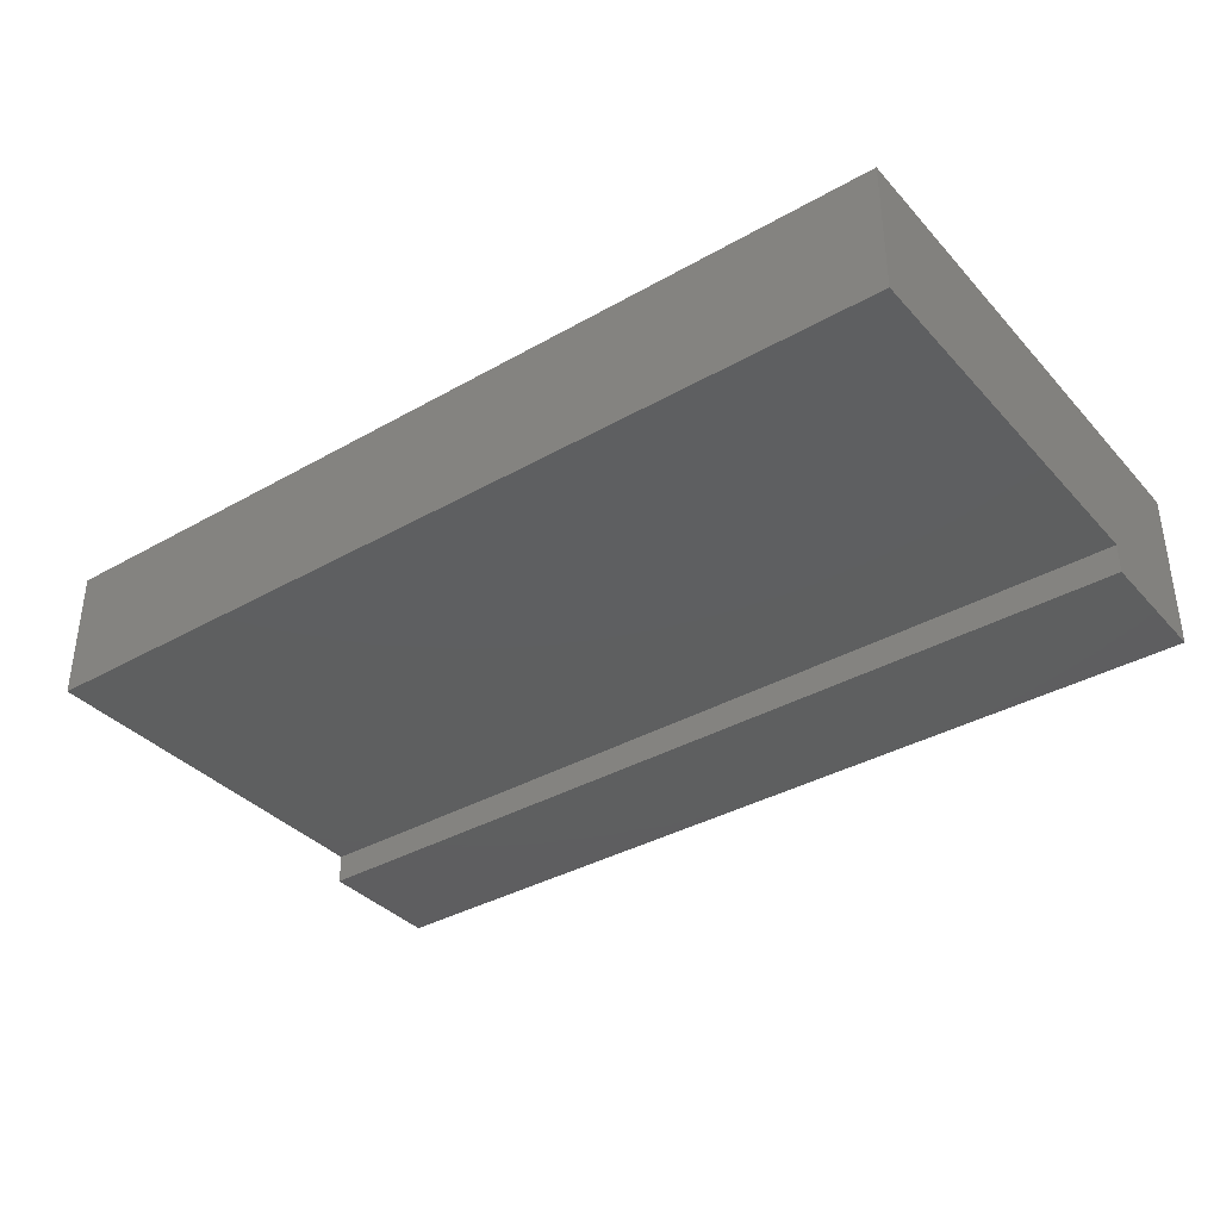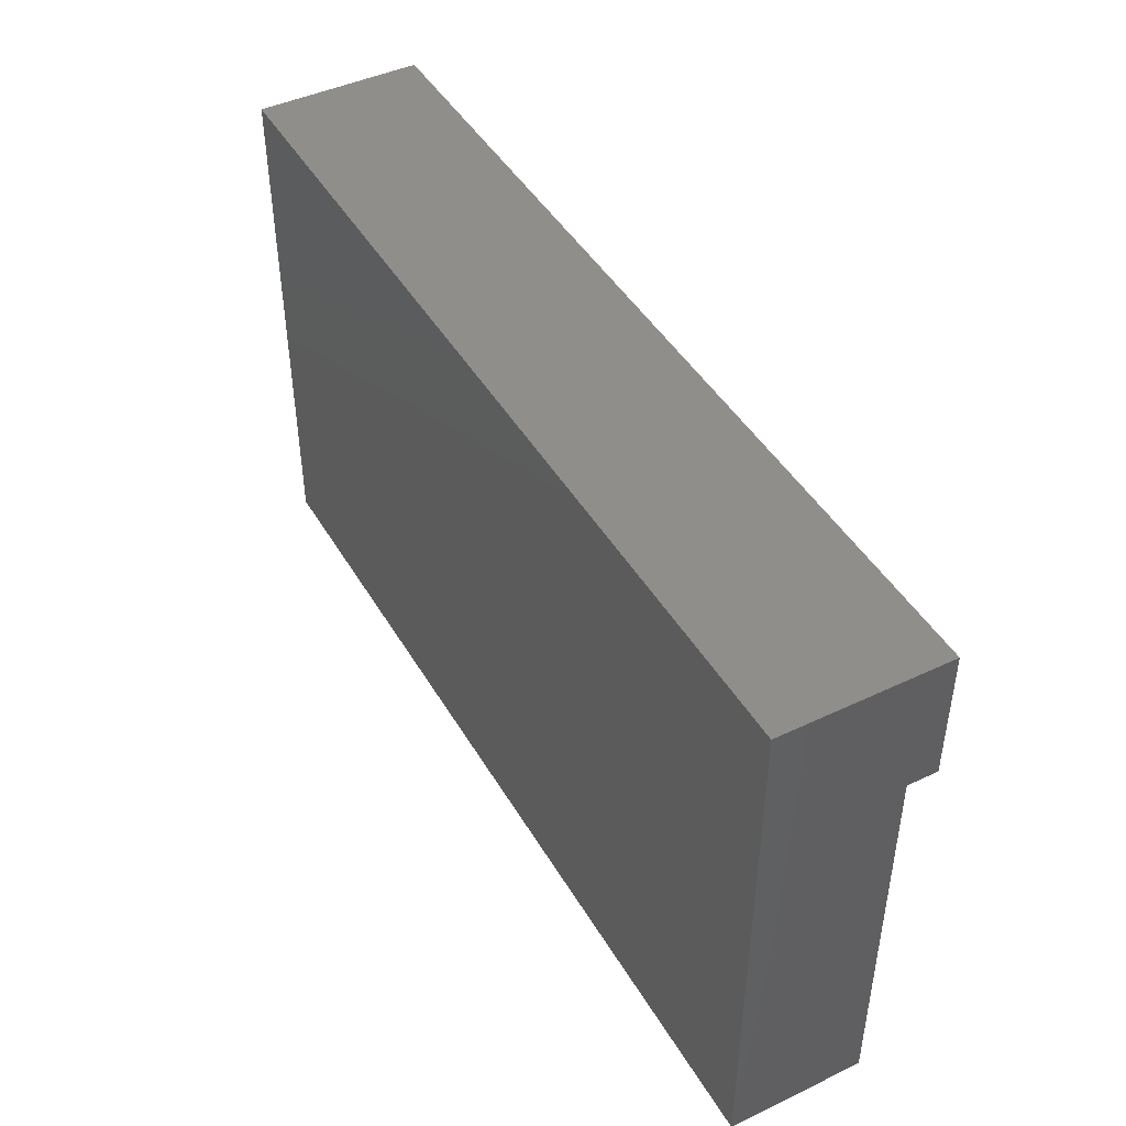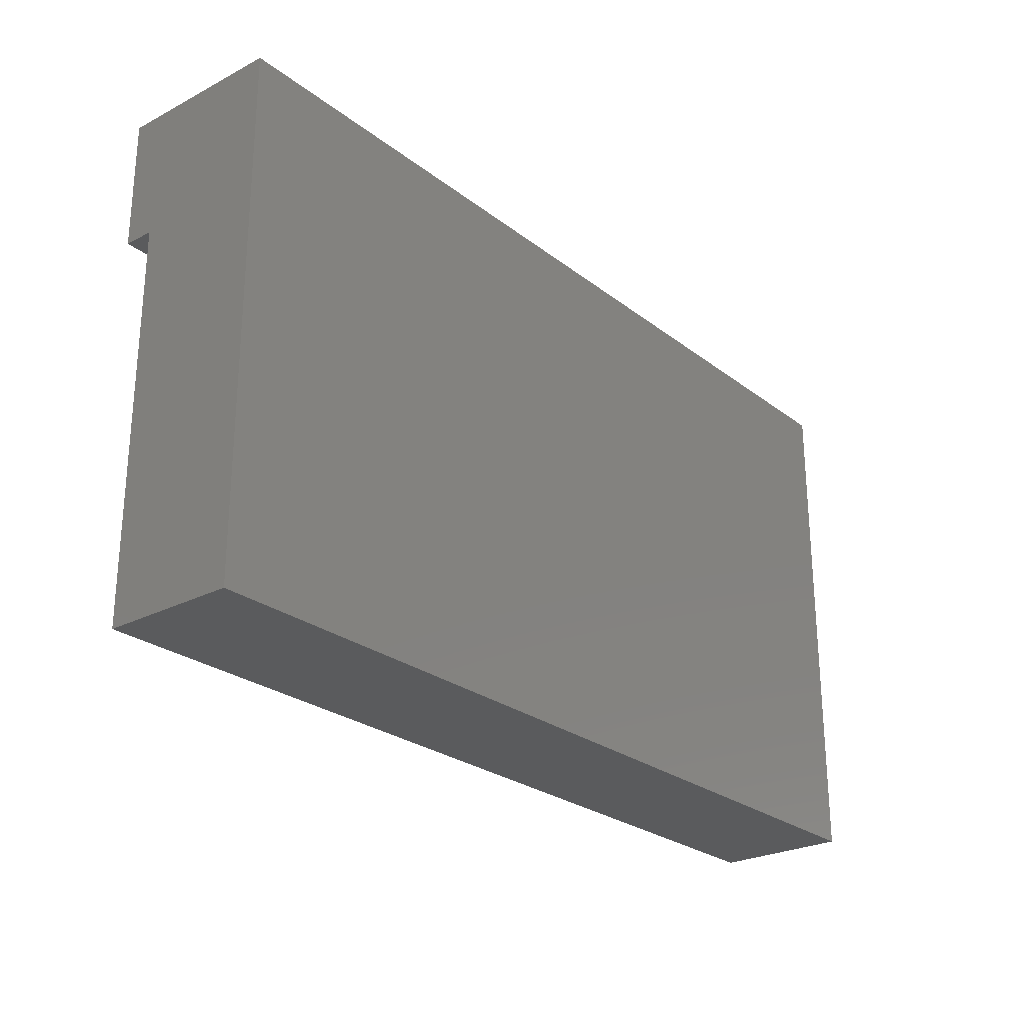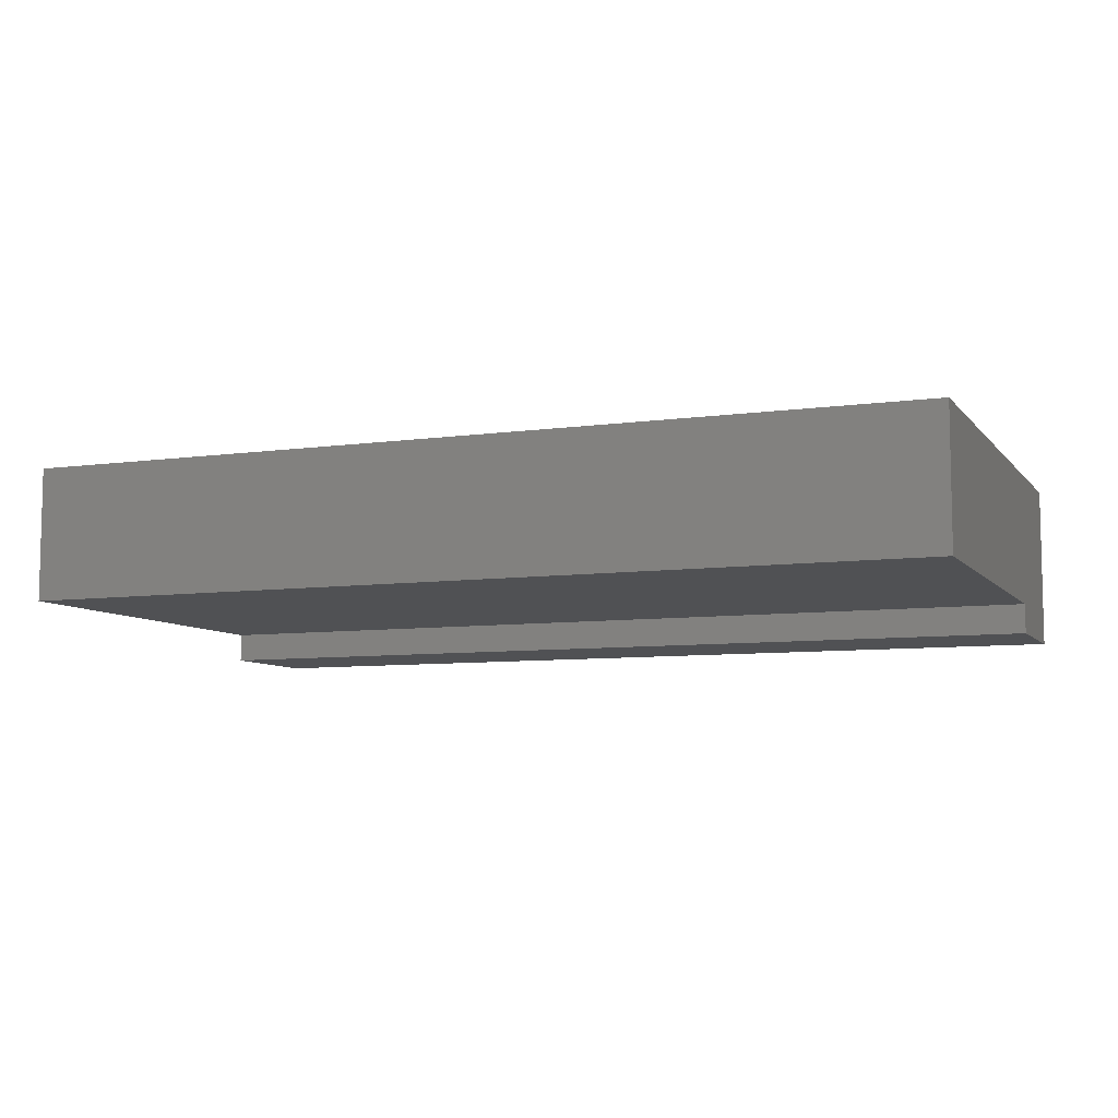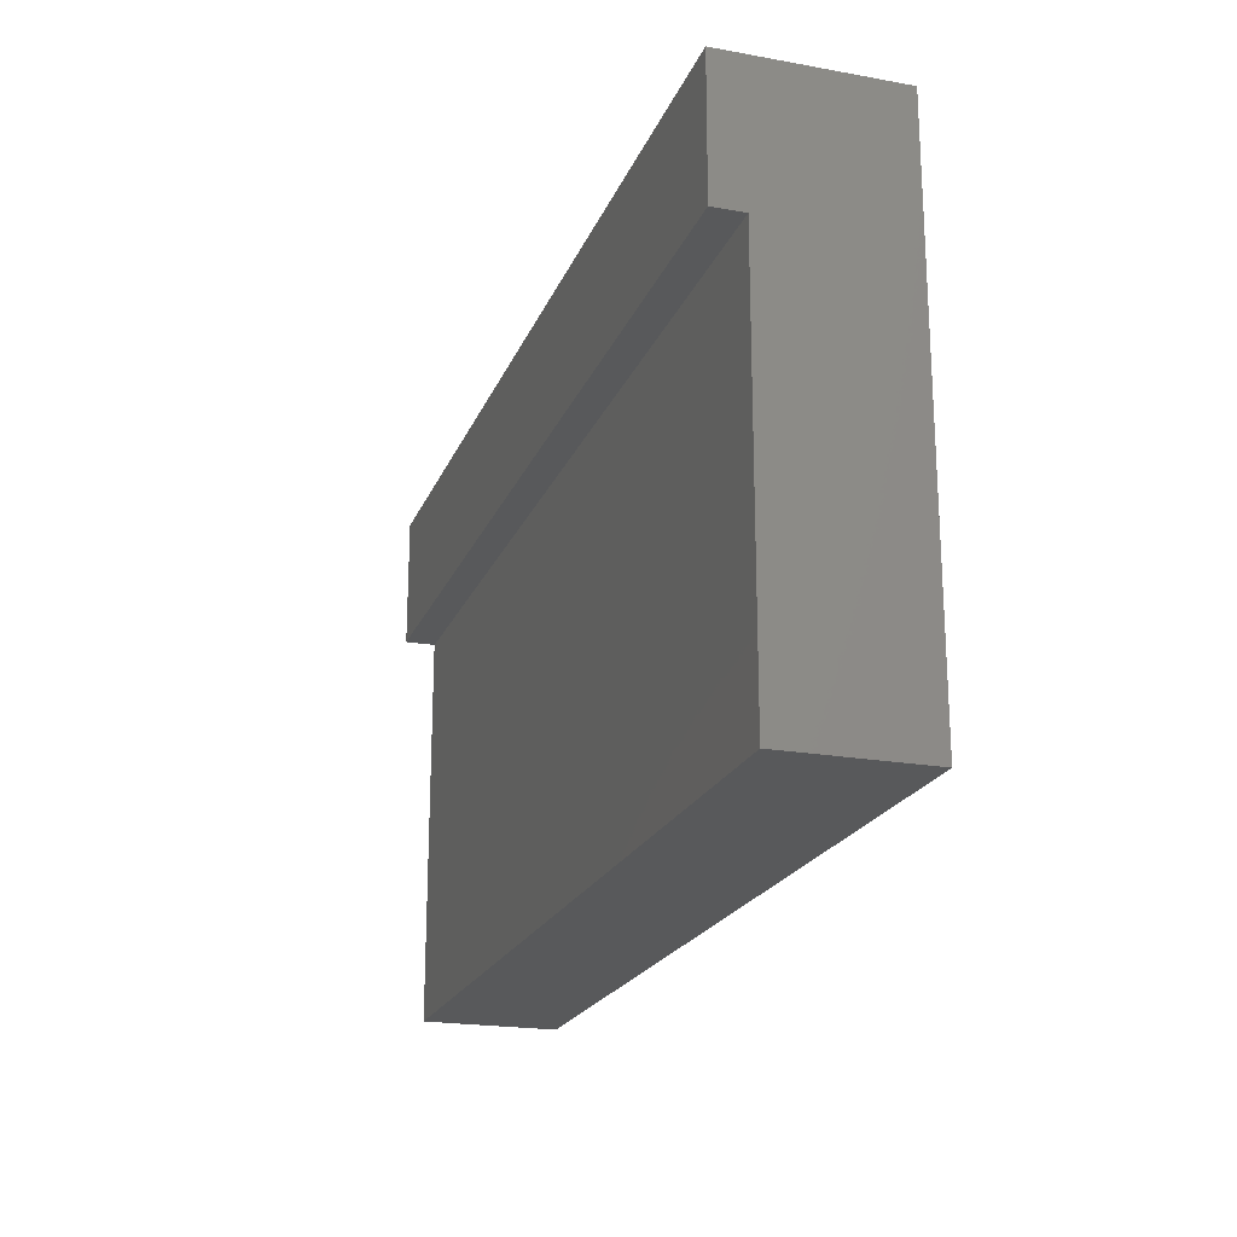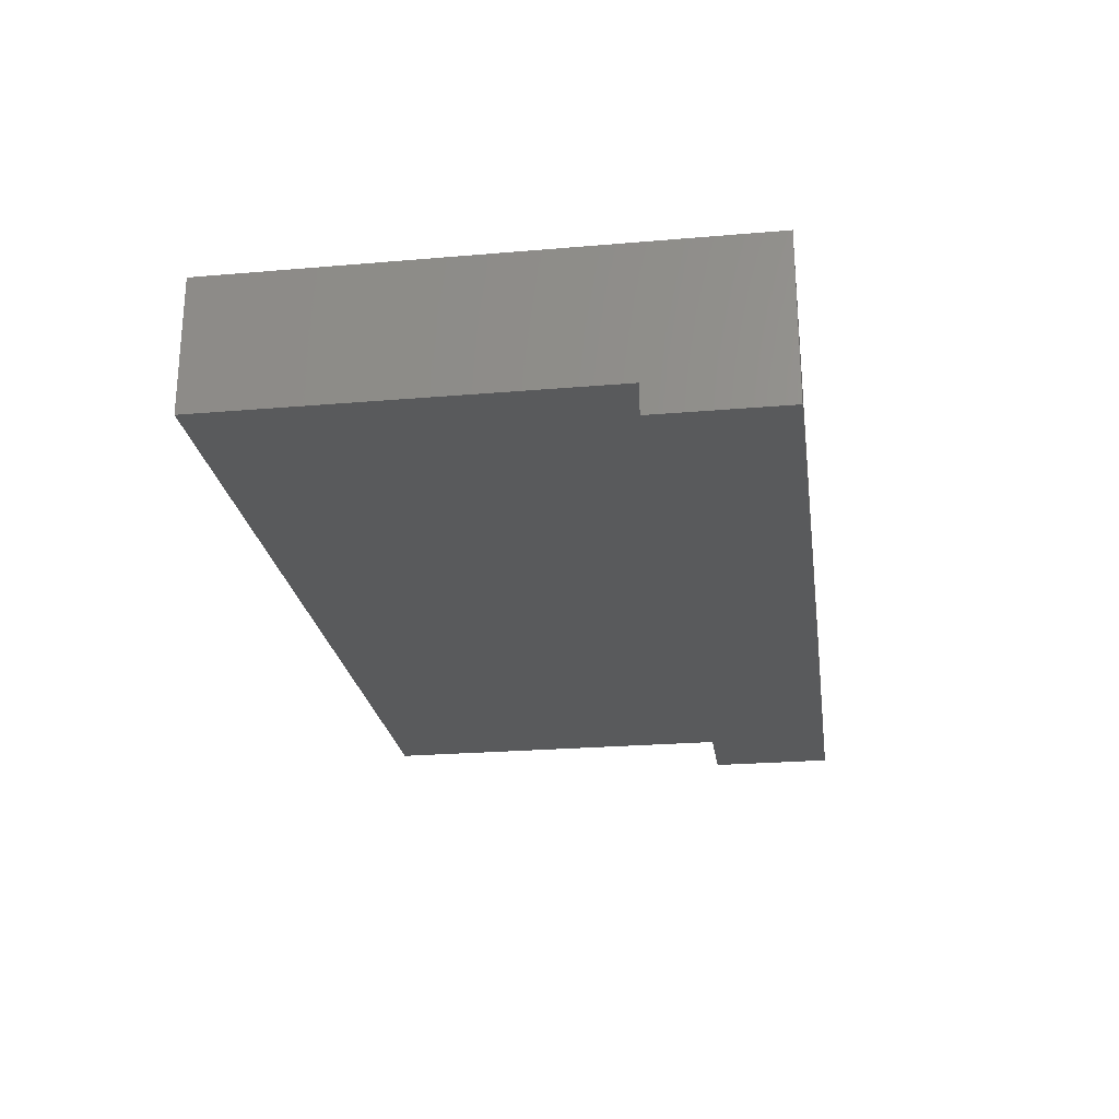
<metadata>
{"format":"stl","ext":"stl","renderer":"f3d","projection":"perspective","resolution":1024,"background":"white","views":[{"elev":-36.7,"azim":36.4,"up":"+Z"},{"elev":44.9,"azim":61.2,"up":"+Y"},{"elev":-25.7,"azim":-50.4,"up":"+Y"},{"elev":-7.6,"azim":21.7,"up":"+Z"},{"elev":-20.9,"azim":-107.9,"up":"+Y"},{"elev":-24.0,"azim":98.1,"up":"+Z"}]}
</metadata>
<code>
# stl→obj: 12 verts, 20 faces
v 0.6797 -0.75 0.4747
v 0.6797 -0.75 0.2812
v 0.6797 1.877e-16 0.4747
v 0.6797 -0.1875 0.2812
v 0.6797 1.746e-16 0.2383
v 0.6797 -0.1875 0.2383
v -0.6328 2.884e-17 0.2383
v -0.6328 4.196e-17 0.4747
v -0.6328 -0.1875 0.2383
v -0.6328 -0.1875 0.2812
v -0.6328 -0.75 0.4747
v -0.6328 -0.75 0.2812
f 1 2 3
f 3 2 4
f 3 4 5
f 5 4 6
f 7 8 5
f 5 8 3
f 7 9 8
f 8 9 10
f 8 10 11
f 11 10 12
f 12 2 11
f 11 2 1
f 1 3 11
f 11 3 8
f 6 9 5
f 5 9 7
f 12 10 2
f 2 10 4
f 9 6 10
f 10 6 4

</code>
